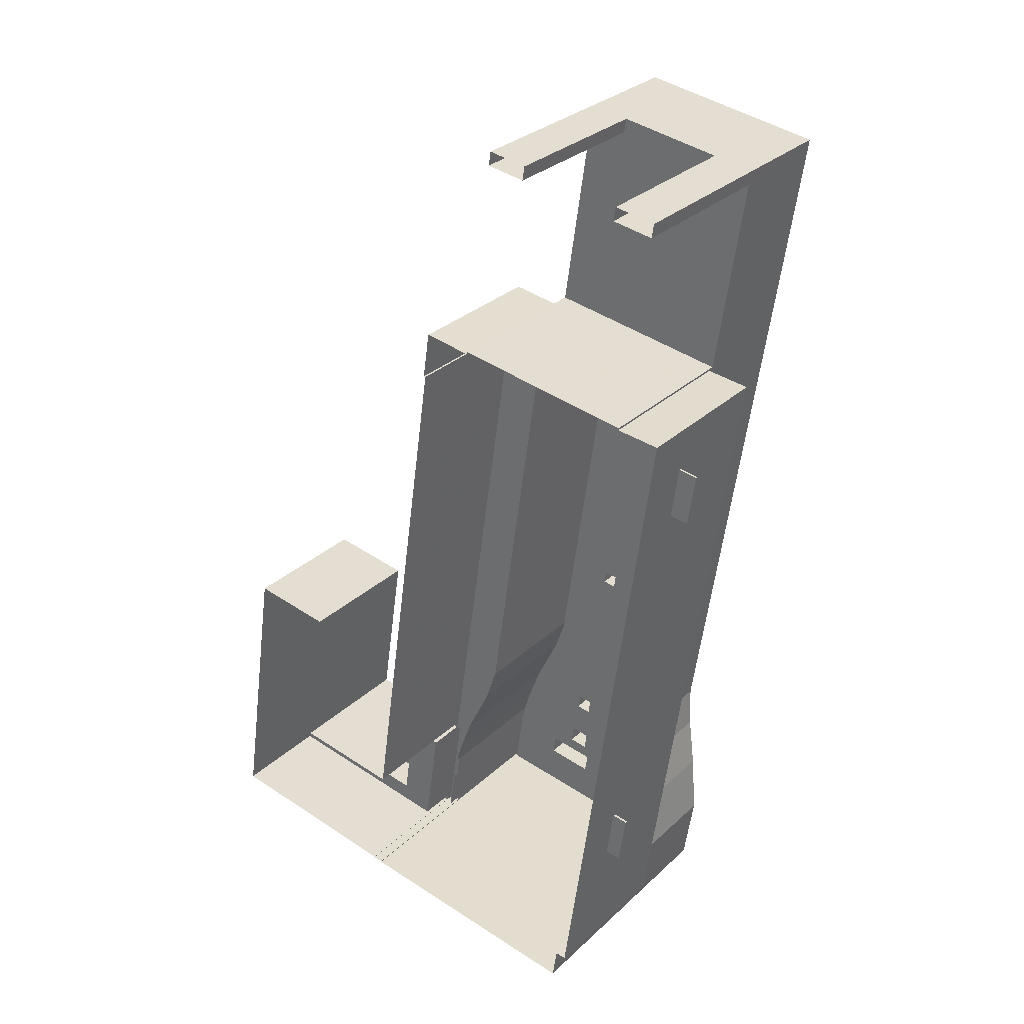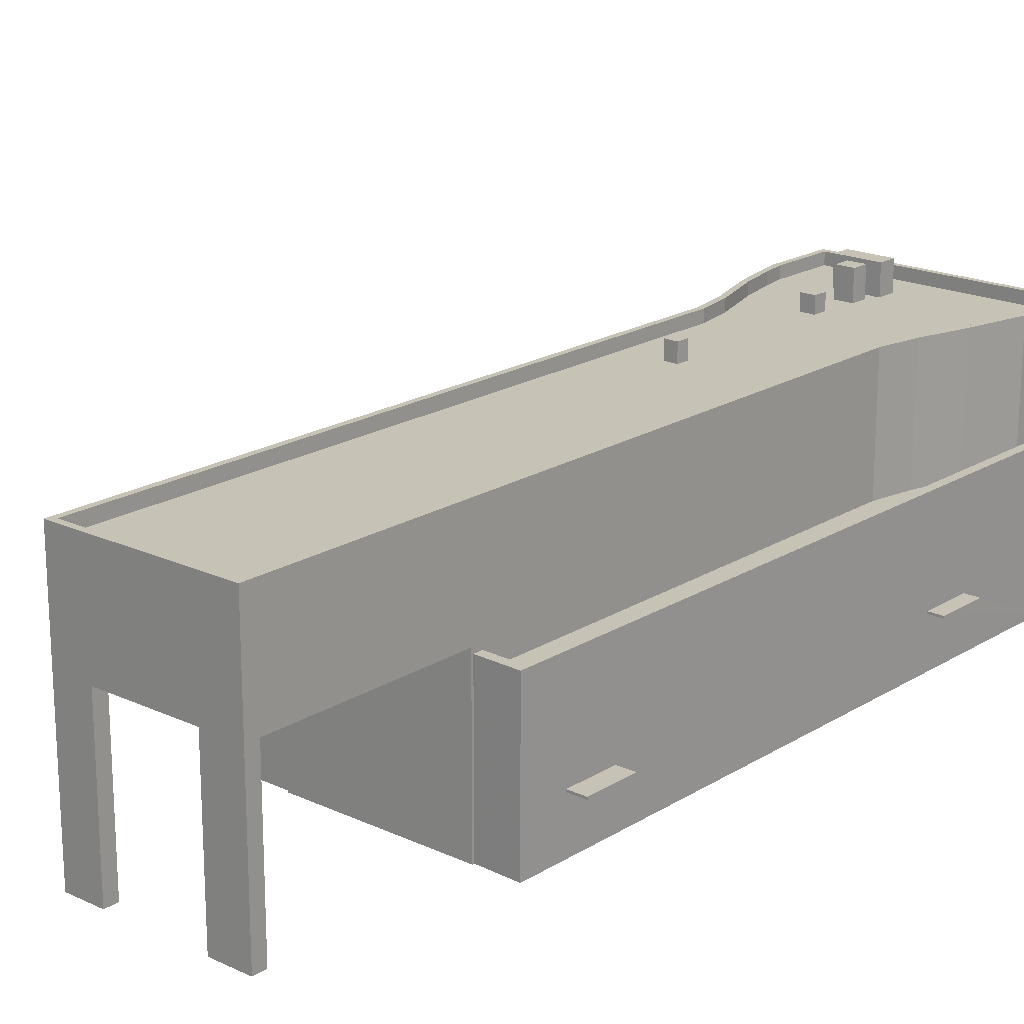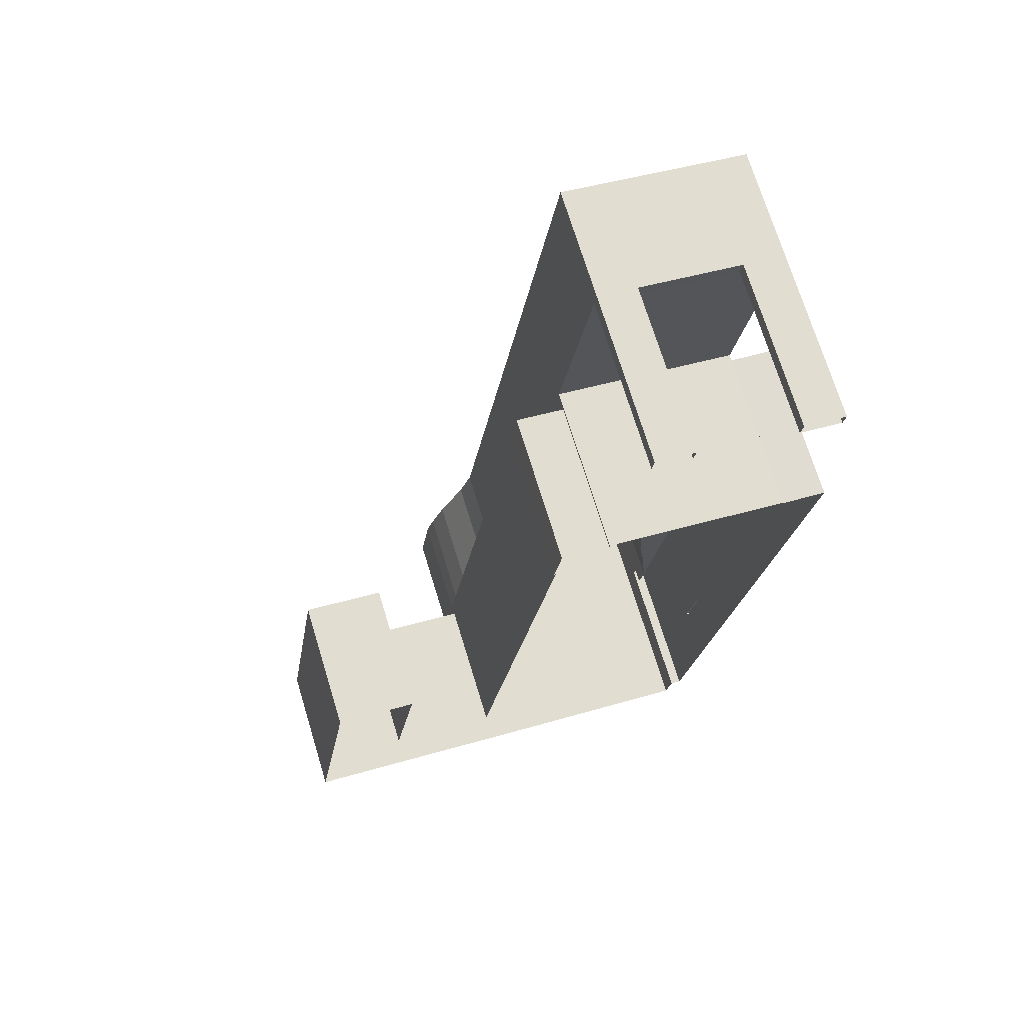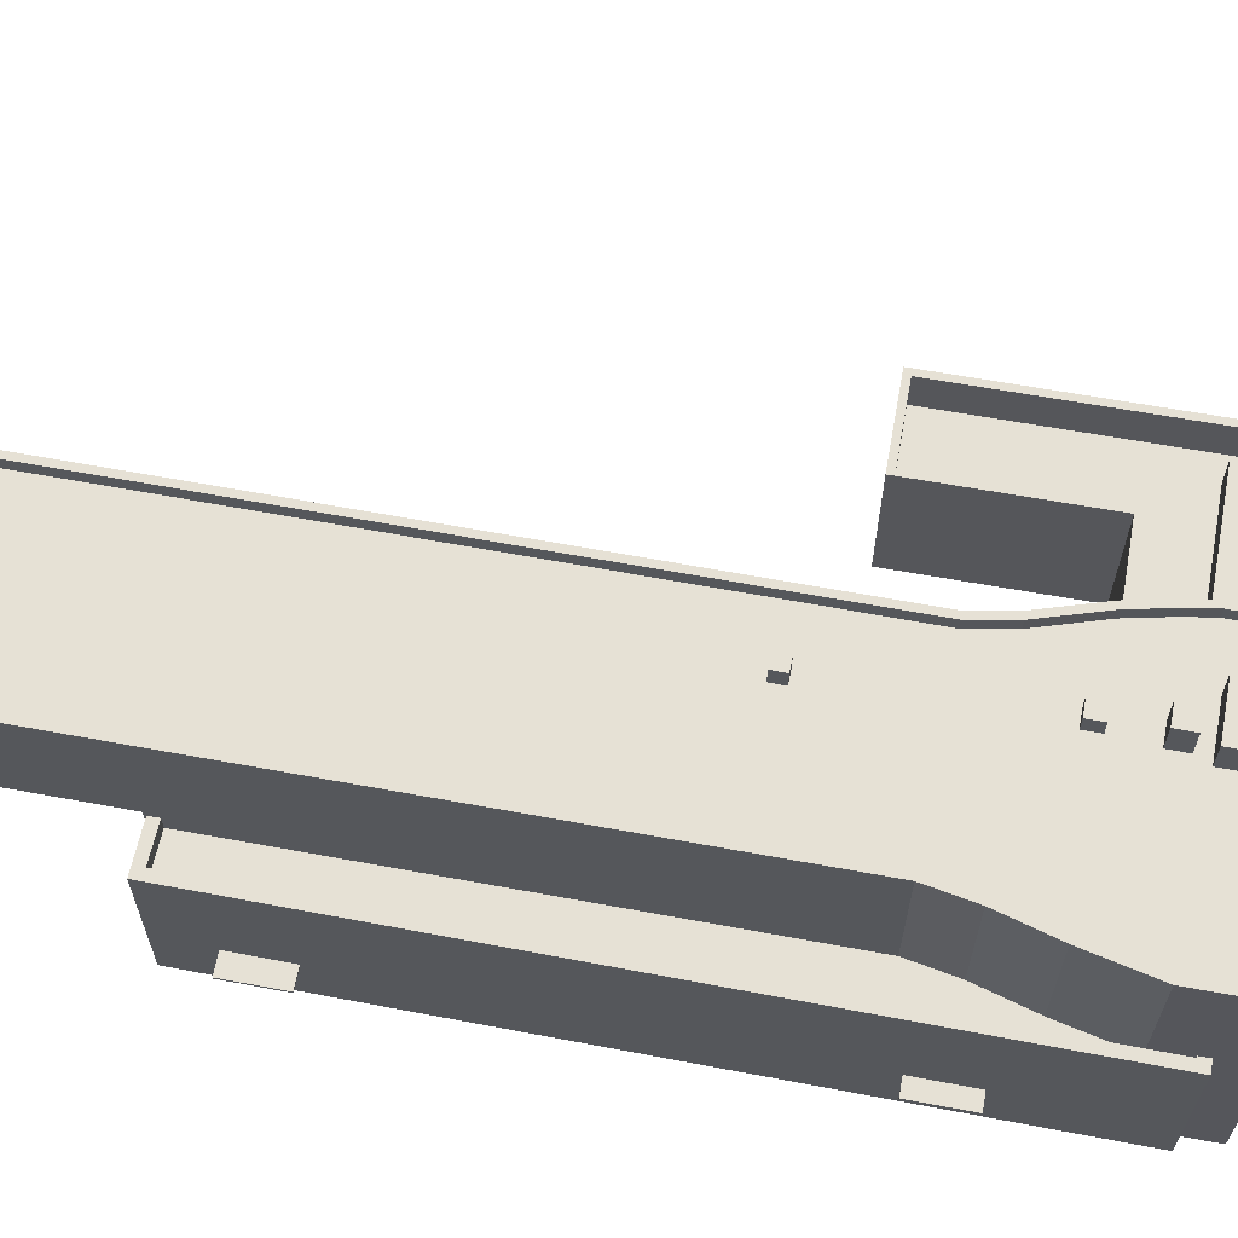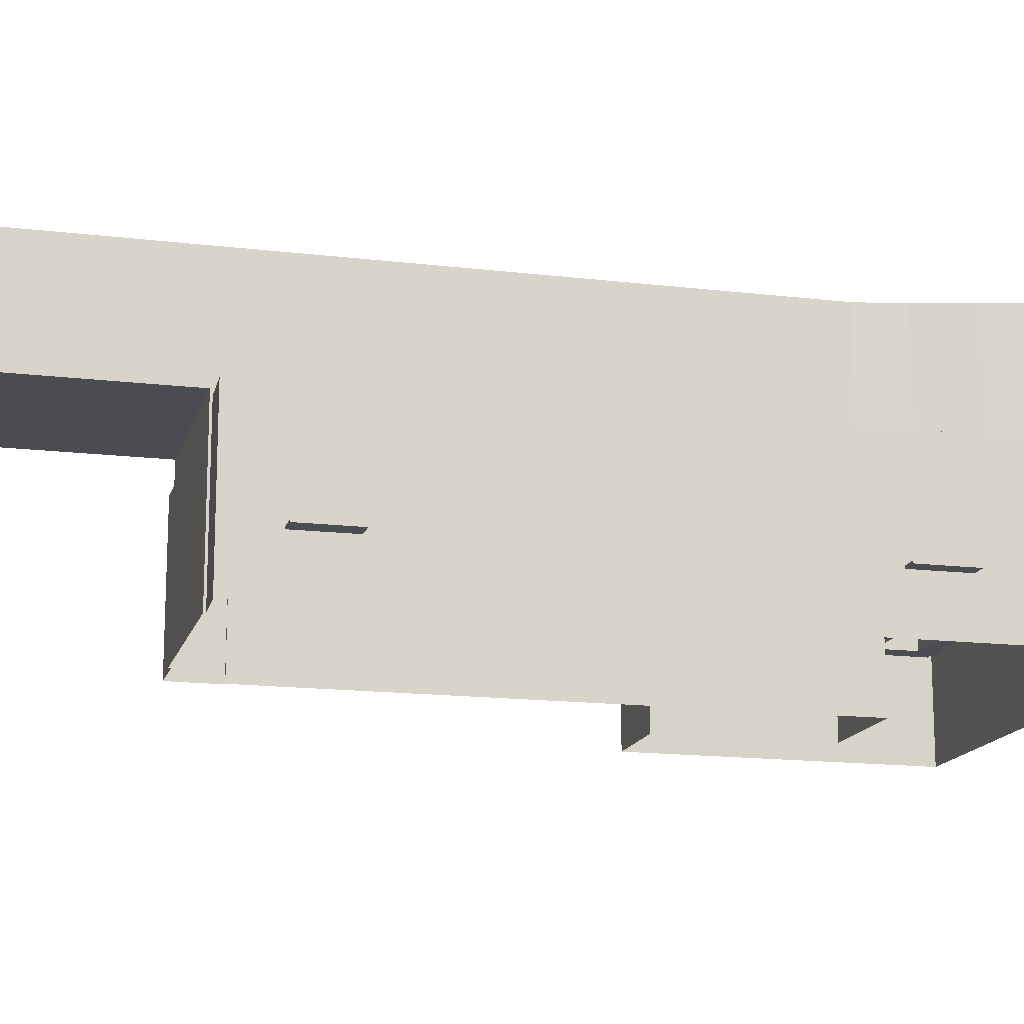
<metadata>
{"format":"obj","ext":"obj","renderer":"f3d","projection":"perspective","resolution":1024,"background":"white","views":[{"elev":30.1,"azim":-142.8,"up":"+Y"},{"elev":19.3,"azim":-130.8,"up":"+Z"},{"elev":71.7,"azim":163.0,"up":"+Y"},{"elev":64.2,"azim":-71.2,"up":"+Z"},{"elev":-15.5,"azim":-95.9,"up":"+Z"}]}
</metadata>
<code>
v 1.052e+04 -1.155e+04 18.19
v 1.052e+04 -1.155e+04 18.19
v 1.052e+04 -1.155e+04 18.19
v 1.052e+04 -1.155e+04 18.19
v 1.053e+04 -1.155e+04 18.19
v 1.053e+04 -1.155e+04 18.19
v 1.053e+04 -1.155e+04 18.19
v 1.053e+04 -1.155e+04 18.19
v 1.054e+04 -1.157e+04 18.17
v 1.054e+04 -1.157e+04 18.17
v 1.054e+04 -1.157e+04 18.18
v 1.055e+04 -1.159e+04 18.16
v 1.055e+04 -1.161e+04 18.14
v 1.055e+04 -1.16e+04 18.15
v 1.055e+04 -1.159e+04 18.16
v 1.052e+04 -1.157e+04 18.18
v 1.053e+04 -1.157e+04 18.18
v 1.053e+04 -1.157e+04 18.18
v 1.052e+04 -1.161e+04 18.15
v 1.054e+04 -1.161e+04 18.15
v 1.054e+04 -1.161e+04 18.15
v 1.054e+04 -1.16e+04 18.15
v 1.052e+04 -1.157e+04 18.18
v 1.052e+04 -1.161e+04 18.15
v 1.052e+04 -1.157e+04 18.18
v 1.052e+04 -1.161e+04 18.15
v 1.054e+04 -1.161e+04 18.15
v 1.054e+04 -1.161e+04 18.15
v 1.052e+04 -1.157e+04 21.45
v 1.052e+04 -1.157e+04 21.45
v 1.052e+04 -1.157e+04 21.45
v 1.052e+04 -1.157e+04 21.45
v 1.052e+04 -1.16e+04 21.43
v 1.052e+04 -1.16e+04 21.43
v 1.052e+04 -1.16e+04 21.43
v 1.052e+04 -1.16e+04 21.43
v 1.053e+04 -1.155e+04 28.5
v 1.053e+04 -1.157e+04 28.49
v 1.053e+04 -1.155e+04 28.5
v 1.052e+04 -1.155e+04 28.51
v 1.053e+04 -1.155e+04 28.5
v 1.052e+04 -1.155e+04 28.5
v 1.052e+04 -1.157e+04 28.5
v 1.052e+04 -1.155e+04 28.5
v 1.052e+04 -1.157e+04 21.6
v 1.052e+04 -1.157e+04 21.6
v 1.052e+04 -1.157e+04 21.6
v 1.052e+04 -1.157e+04 21.6
v 1.052e+04 -1.157e+04 28.17
v 1.052e+04 -1.157e+04 28.17
v 1.052e+04 -1.157e+04 28.17
v 1.052e+04 -1.161e+04 28.14
v 1.052e+04 -1.161e+04 28.14
v 1.052e+04 -1.161e+04 28.14
v 1.052e+04 -1.161e+04 28.14
v 1.052e+04 -1.157e+04 28.17
v 1.053e+04 -1.16e+04 27.15
v 1.052e+04 -1.16e+04 27.14
v 1.053e+04 -1.16e+04 27.14
v 1.052e+04 -1.161e+04 27.14
v 1.052e+04 -1.161e+04 27.14
v 1.052e+04 -1.161e+04 27.14
v 1.052e+04 -1.157e+04 27.17
v 1.052e+04 -1.157e+04 27.17
v 1.052e+04 -1.16e+04 21.58
v 1.052e+04 -1.16e+04 21.58
v 1.052e+04 -1.16e+04 21.58
v 1.052e+04 -1.16e+04 21.58
v 1.053e+04 -1.155e+04 35.3
v 1.053e+04 -1.155e+04 35.3
v 1.052e+04 -1.155e+04 35.3
v 1.052e+04 -1.155e+04 35.3
v 1.053e+04 -1.159e+04 34.47
v 1.052e+04 -1.155e+04 34.5
v 1.052e+04 -1.159e+04 34.48
v 1.053e+04 -1.155e+04 34.5
v 1.054e+04 -1.159e+04 34.47
v 1.053e+04 -1.159e+04 34.47
v 1.053e+04 -1.159e+04 34.47
v 1.054e+04 -1.16e+04 34.47
v 1.054e+04 -1.16e+04 34.47
v 1.053e+04 -1.16e+04 34.47
v 1.054e+04 -1.16e+04 34.47
v 1.053e+04 -1.16e+04 34.47
v 1.053e+04 -1.16e+04 34.47
v 1.053e+04 -1.16e+04 34.47
v 1.053e+04 -1.159e+04 34.47
v 1.053e+04 -1.16e+04 34.47
v 1.054e+04 -1.16e+04 34.47
v 1.053e+04 -1.16e+04 34.47
v 1.053e+04 -1.16e+04 34.46
v 1.054e+04 -1.16e+04 34.46
v 1.054e+04 -1.16e+04 34.46
v 1.053e+04 -1.16e+04 34.47
v 1.052e+04 -1.16e+04 34.47
v 1.052e+04 -1.161e+04 34.47
v 1.053e+04 -1.16e+04 34.46
v 1.052e+04 -1.161e+04 34.47
v 1.052e+04 -1.161e+04 34.47
v 1.054e+04 -1.161e+04 34.46
v 1.054e+04 -1.161e+04 34.46
v 1.053e+04 -1.161e+04 34.46
v 1.054e+04 -1.161e+04 34.46
v 1.054e+04 -1.161e+04 34.46
v 1.053e+04 -1.161e+04 34.46
v 1.053e+04 -1.161e+04 34.46
v 1.053e+04 -1.161e+04 34.46
v 1.054e+04 -1.161e+04 34.46
v 1.054e+04 -1.161e+04 34.46
v 1.054e+04 -1.161e+04 35.26
v 1.054e+04 -1.161e+04 35.26
v 1.054e+04 -1.161e+04 35.26
v 1.054e+04 -1.16e+04 35.27
v 1.054e+04 -1.16e+04 35.27
v 1.054e+04 -1.16e+04 35.27
v 1.054e+04 -1.16e+04 35.27
v 1.054e+04 -1.16e+04 35.27
v 1.054e+04 -1.16e+04 35.26
v 1.054e+04 -1.16e+04 35.26
v 1.054e+04 -1.161e+04 35.26
v 1.054e+04 -1.16e+04 35.27
v 1.052e+04 -1.161e+04 35.26
v 1.053e+04 -1.161e+04 35.26
v 1.053e+04 -1.16e+04 35.27
v 1.053e+04 -1.16e+04 35.27
v 1.052e+04 -1.161e+04 35.27
v 1.052e+04 -1.16e+04 35.27
v 1.052e+04 -1.161e+04 35.27
v 1.053e+04 -1.16e+04 35.27
v 1.053e+04 -1.16e+04 35.27
v 1.052e+04 -1.16e+04 35.27
v 1.054e+04 -1.16e+04 26.51
v 1.054e+04 -1.16e+04 26.51
v 1.054e+04 -1.16e+04 26.5
v 1.053e+04 -1.157e+04 26.53
v 1.053e+04 -1.157e+04 26.53
v 1.053e+04 -1.157e+04 26.53
v 1.054e+04 -1.16e+04 26.5
v 1.054e+04 -1.161e+04 26.5
v 1.054e+04 -1.16e+04 26.5
v 1.054e+04 -1.16e+04 26.51
v 1.054e+04 -1.157e+04 26.53
v 1.054e+04 -1.161e+04 26.5
v 1.054e+04 -1.161e+04 26.5
v 1.054e+04 -1.161e+04 26.5
v 1.054e+04 -1.161e+04 27.5
v 1.054e+04 -1.161e+04 27.5
v 1.054e+04 -1.161e+04 27.5
v 1.053e+04 -1.157e+04 27.53
v 1.053e+04 -1.157e+04 27.53
v 1.053e+04 -1.157e+04 27.53
v 1.054e+04 -1.161e+04 27.5
v 1.054e+04 -1.157e+04 27.53
v 1.053e+04 -1.157e+04 27.5
v 1.053e+04 -1.157e+04 27.5
v 1.054e+04 -1.157e+04 27.5
v 1.054e+04 -1.157e+04 27.5
v 1.054e+04 -1.157e+04 27.5
v 1.054e+04 -1.157e+04 27.5
v 1.053e+04 -1.157e+04 27.5
v 1.054e+04 -1.157e+04 27.5
v 1.053e+04 -1.157e+04 27.5
v 1.053e+04 -1.157e+04 27.5
v 1.053e+04 -1.157e+04 27.5
v 1.053e+04 -1.157e+04 27.5
v 1.053e+04 -1.159e+04 35.64
v 1.053e+04 -1.159e+04 35.64
v 1.053e+04 -1.159e+04 35.64
v 1.053e+04 -1.159e+04 35.64
v 1.053e+04 -1.16e+04 35.53
v 1.053e+04 -1.16e+04 35.53
v 1.053e+04 -1.16e+04 35.53
v 1.053e+04 -1.16e+04 35.53
v 1.053e+04 -1.16e+04 36.42
v 1.054e+04 -1.161e+04 36.42
v 1.053e+04 -1.16e+04 36.42
v 1.053e+04 -1.161e+04 36.42
v 1.054e+04 -1.161e+04 36.42
v 1.053e+04 -1.161e+04 36.42
v 1.054e+04 -1.161e+04 36.42
v 1.053e+04 -1.161e+04 36.42
v 1.055e+04 -1.159e+04 24.37
v 1.055e+04 -1.16e+04 24.36
v 1.055e+04 -1.159e+04 24.37
v 1.055e+04 -1.16e+04 24.36
v 1.054e+04 -1.161e+04 24.36
v 1.054e+04 -1.161e+04 24.36
v 1.054e+04 -1.16e+04 24.36
v 1.055e+04 -1.161e+04 24.36
v 1.055e+04 -1.161e+04 24.36
v 1.054e+04 -1.161e+04 24.36
v 1.055e+04 -1.159e+04 24.37
v 1.055e+04 -1.161e+04 24.36
v 1.054e+04 -1.161e+04 26.86
v 1.054e+04 -1.161e+04 26.86
v 1.055e+04 -1.161e+04 26.86
v 1.055e+04 -1.161e+04 26.86
v 1.054e+04 -1.16e+04 26.86
v 1.054e+04 -1.16e+04 26.86
v 1.055e+04 -1.16e+04 26.86
v 1.055e+04 -1.159e+04 26.87
v 1.055e+04 -1.159e+04 26.87
v 1.055e+04 -1.16e+04 26.86
v 1.055e+04 -1.159e+04 26.87
v 1.055e+04 -1.159e+04 26.87
v 1.054e+04 -1.161e+04 26.86
v 1.054e+04 -1.161e+04 26.86
v 1.054e+04 -1.161e+04 26.86
v 1.054e+04 -1.161e+04 26.86
v 1.054e+04 -1.16e+04 26.86
v 1.054e+04 -1.16e+04 26.86
v 1.054e+04 -1.161e+04 26.86
v 1.055e+04 -1.161e+04 26.4
v 1.054e+04 -1.161e+04 26.41
v 1.054e+04 -1.161e+04 26.4
v 1.055e+04 -1.16e+04 26.4
v 1.052e+04 -1.157e+04 21.6
v 1.052e+04 -1.161e+04 21.42
v 1.052e+04 -1.161e+04 21.57
v 1.052e+04 -1.157e+04 21.45
f 1 2 3
f 1 4 2
f 5 6 7
f 5 8 6
f 9 10 11
f 12 13 14
f 15 12 14
f 16 17 18
f 18 11 10
f 19 20 21
f 10 22 23
f 24 25 23
f 16 18 23
f 25 24 26
f 20 27 28
f 14 13 27
f 22 14 27
f 19 24 20
f 18 10 23
f 22 24 23
f 22 27 20
f 20 24 22
f 29 30 31
f 32 29 31
f 33 34 35
f 36 33 35
f 37 38 39
f 40 41 39
f 42 38 43
f 42 43 44
f 40 39 42
f 39 38 42
f 45 46 47
f 45 48 46
f 49 50 51
f 52 53 54
f 52 55 53
f 56 50 49
f 55 50 56
f 55 52 50
f 57 58 59
f 60 61 62
f 63 64 57
f 64 61 58
f 61 64 62
f 64 58 57
f 65 66 67
f 65 68 66
f 69 70 71
f 72 69 71
f 73 74 75
f 73 76 74
f 77 76 78
f 76 73 78
f 78 79 77
f 80 81 82
f 77 79 83
f 84 85 86
f 75 87 73
f 83 85 81
f 81 85 82
f 86 85 88
f 88 87 75
f 79 87 83
f 88 85 83
f 87 88 83
f 89 80 90
f 89 91 92
f 93 92 91
f 84 94 85
f 95 94 84
f 80 82 90
f 96 97 95
f 97 91 94
f 91 90 94
f 91 89 90
f 97 94 95
f 98 99 96
f 100 93 91
f 101 93 100
f 96 99 102
f 97 96 102
f 103 101 100
f 100 104 102
f 100 91 104
f 105 97 102
f 104 105 102
f 106 107 99
f 108 103 100
f 108 109 103
f 109 107 106
f 99 107 102
f 109 108 107
f 110 111 112
f 113 114 115
f 69 114 113
f 116 117 115
f 70 69 113
f 118 119 116
f 120 112 119
f 110 112 120
f 120 119 118
f 121 116 119
f 117 113 115
f 116 121 117
f 110 122 111
f 110 123 122
f 72 71 124
f 72 124 125
f 126 127 128
f 123 128 122
f 125 124 129
f 129 130 131
f 130 127 131
f 124 130 129
f 131 127 126
f 123 126 128
f 132 133 134
f 135 132 136
f 137 135 136
f 138 139 140
f 141 138 140
f 134 133 141
f 142 132 134
f 134 141 140
f 142 136 132
f 143 144 145
f 146 147 148
f 149 150 151
f 147 152 148
f 151 150 153
f 148 152 153
f 150 148 153
f 154 155 156
f 154 156 157
f 156 158 157
f 156 159 158
f 160 161 162
f 163 162 164
f 164 162 165
f 162 161 165
f 166 167 168
f 166 169 167
f 170 171 172
f 170 173 171
f 174 175 176
f 174 177 175
f 178 179 180
f 178 181 179
f 182 183 184
f 184 183 185
f 186 187 188
f 187 183 188
f 185 183 187
f 189 190 191
f 189 191 186
f 191 187 186
f 185 192 184
f 192 185 193
f 189 193 190
f 193 185 190
f 194 195 196
f 195 197 196
f 198 199 200
f 201 197 202
f 200 199 203
f 200 204 205
f 205 201 202
f 196 197 201
f 204 201 205
f 203 204 200
f 206 207 208
f 209 210 211
f 212 207 210
f 208 207 212
f 209 212 210
f 213 214 215
f 213 216 214
f 30 45 47
f 30 29 45
f 47 46 31
f 30 47 31
f 48 32 31
f 46 48 31
f 55 56 68
f 217 48 56
f 218 33 26
f 219 55 65
f 26 36 25
f 32 220 25
f 26 33 36
f 68 65 55
f 68 29 36
f 56 48 45
f 29 32 25
f 45 29 68
f 68 56 45
f 36 29 25
f 26 24 218
f 219 53 55
f 218 24 219
f 219 24 53
f 220 23 25
f 56 49 217
f 220 217 23
f 217 49 23
f 48 217 220
f 32 48 220
f 219 33 218
f 219 65 33
f 51 50 64
f 63 51 64
f 60 62 52
f 54 60 52
f 64 52 62
f 64 50 52
f 65 67 34
f 33 65 34
f 67 66 35
f 34 67 35
f 36 35 66
f 68 36 66
f 54 128 61
f 128 53 122
f 122 53 19
f 60 54 61
f 19 53 24
f 128 54 53
f 113 132 163
f 113 38 70
f 70 37 7
f 135 163 132
f 17 154 18
f 7 37 5
f 154 151 155
f 38 154 17
f 70 38 37
f 149 163 164
f 38 149 151
f 113 163 149
f 113 149 38
f 151 154 38
f 20 147 21
f 212 112 208
f 145 144 208
f 21 147 111
f 146 112 111
f 145 208 146
f 147 146 111
f 208 112 146
f 111 122 19
f 21 111 19
f 63 57 51
f 16 23 49
f 57 124 51
f 43 124 71
f 49 51 43
f 16 49 43
f 4 44 2
f 2 44 71
f 44 43 71
f 51 124 43
f 3 2 40
f 2 71 40
f 6 41 7
f 40 71 70
f 41 40 70
f 7 41 70
f 117 132 113
f 117 133 132
f 121 133 117
f 121 141 133
f 119 141 121
f 119 138 141
f 112 209 119
f 119 209 138
f 112 212 209
f 138 209 139
f 58 61 128
f 127 58 128
f 59 58 127
f 130 59 127
f 57 59 130
f 124 57 130
f 69 74 76
f 69 72 74
f 83 114 77
f 77 69 76
f 77 114 69
f 115 83 81
f 115 114 83
f 89 116 80
f 80 115 81
f 80 116 115
f 118 89 92
f 118 116 89
f 101 120 93
f 93 118 92
f 93 120 118
f 109 110 103
f 103 120 101
f 103 110 120
f 110 109 106
f 123 110 106
f 98 126 99
f 99 123 106
f 99 126 123
f 95 131 96
f 96 126 98
f 96 131 126
f 86 129 84
f 84 131 95
f 84 129 131
f 129 86 88
f 125 129 88
f 74 72 75
f 75 125 88
f 75 72 125
f 207 148 210
f 142 134 210
f 161 148 150
f 161 150 165
f 142 210 161
f 210 148 161
f 164 150 149
f 164 165 150
f 148 206 146
f 146 206 145
f 148 207 206
f 145 206 143
f 156 153 159
f 198 10 159
f 198 22 10
f 159 153 152
f 27 195 28
f 28 195 152
f 186 188 194
f 195 194 152
f 199 198 152
f 194 188 199
f 198 159 152
f 194 199 152
f 20 28 152
f 147 20 152
f 155 151 153
f 156 155 153
f 158 10 9
f 158 159 10
f 18 154 157
f 11 18 157
f 11 158 9
f 11 157 158
f 161 160 136
f 142 161 136
f 137 160 162
f 137 136 160
f 135 162 163
f 135 137 162
f 78 168 79
f 78 166 168
f 168 167 87
f 79 168 87
f 167 169 73
f 87 167 73
f 73 166 78
f 73 169 166
f 82 171 90
f 82 172 171
f 171 173 94
f 90 171 94
f 173 170 85
f 94 173 85
f 85 172 82
f 85 170 172
f 91 176 175
f 104 91 175
f 105 104 175
f 177 105 175
f 97 105 177
f 174 97 177
f 176 97 174
f 176 91 97
f 100 180 108
f 100 178 180
f 180 107 108
f 180 179 107
f 179 181 102
f 107 179 102
f 102 181 178
f 100 102 178
f 197 27 13
f 197 195 27
f 197 13 12
f 202 197 12
f 22 198 200
f 14 22 200
f 200 15 14
f 200 205 15
f 202 12 15
f 205 202 15
f 206 208 144
f 143 206 144
f 209 211 140
f 139 209 140
f 140 211 210
f 134 140 210
f 192 201 184
f 184 204 182
f 184 201 204
f 196 192 193
f 196 201 192
f 194 196 189
f 194 189 186
f 196 193 189
f 203 188 183
f 203 199 188
f 203 183 182
f 204 203 182
f 213 191 190
f 213 215 191
f 187 215 214
f 187 191 215
f 187 214 216
f 185 187 216
f 185 216 213
f 190 185 213
f 38 17 16
f 43 38 16
f 4 1 42
f 44 4 42
f 3 42 1
f 3 40 42
f 6 8 39
f 41 6 39
f 37 8 5
f 37 39 8

</code>
